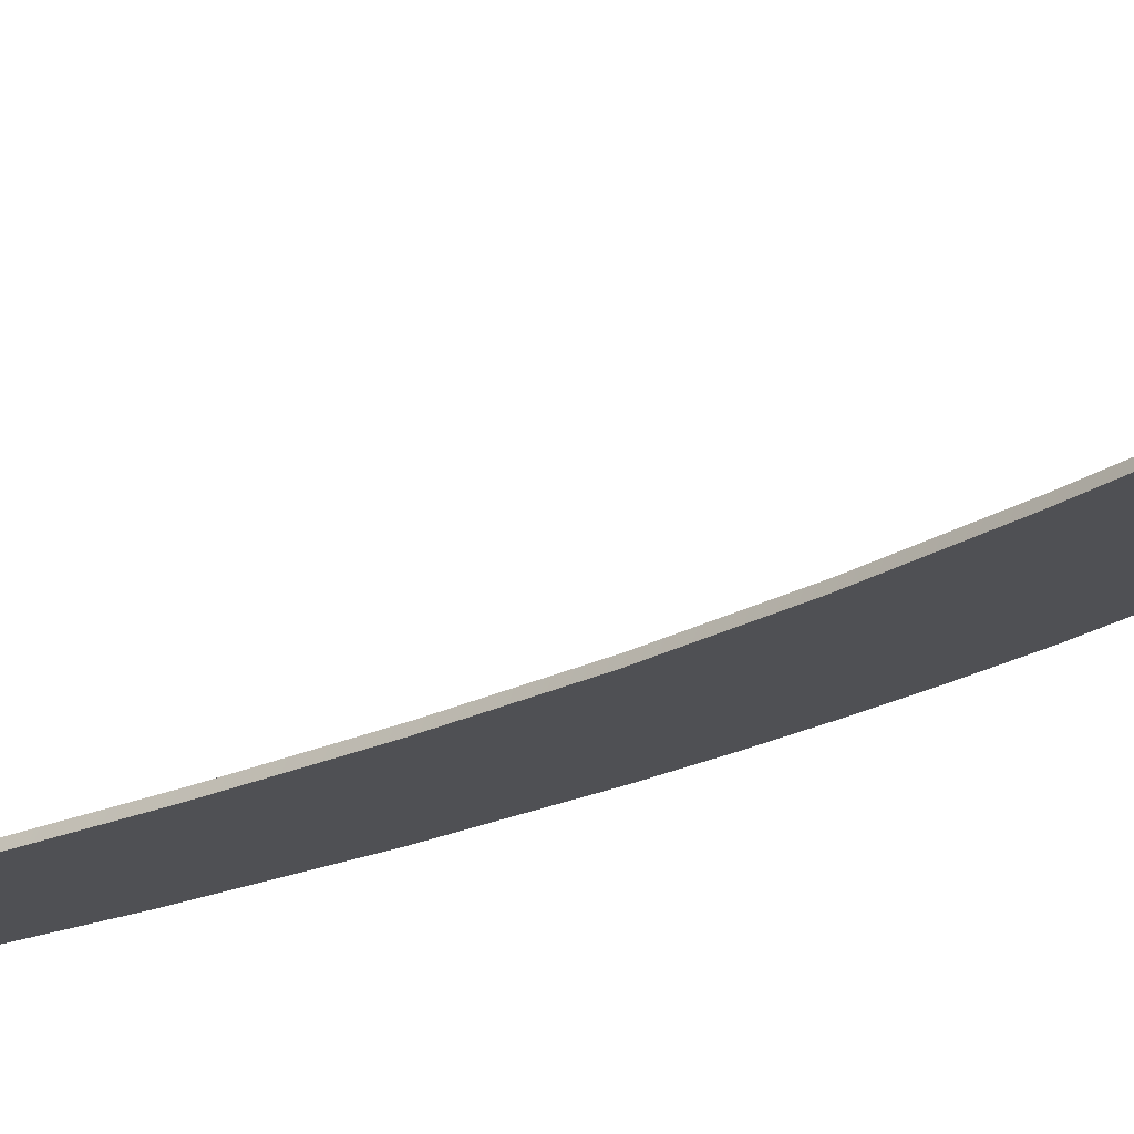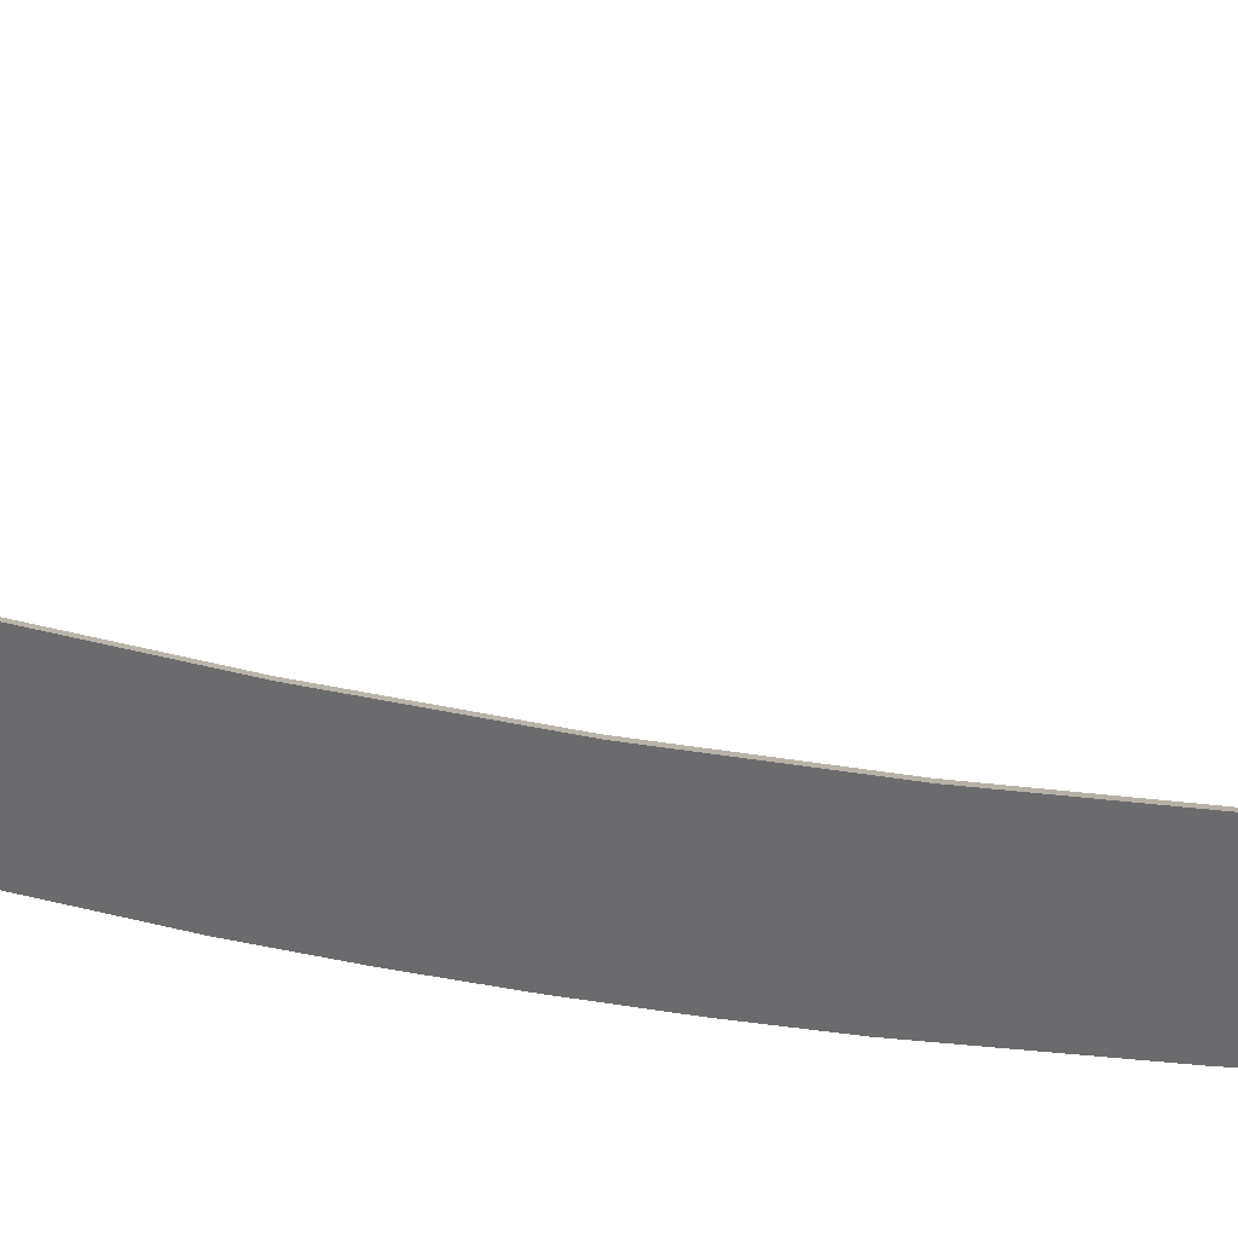
<metadata>
{"format":"obj","ext":"obj","renderer":"f3d","projection":"perspective","resolution":1024,"background":"white","views":[{"elev":-19.1,"azim":-43.0,"up":"+Y"},{"elev":-53.5,"azim":-101.0,"up":"+Y"}]}
</metadata>
<code>
v  158.7 31.35 -63.35
v  165.7 31.35 -67.02
v  164.5 31.35 -69.44
v  168.1 31.35 -60.92
v  155.6 31.35 -72.89
v  159.7 31.35 -76.65
v  152.7 31.35 -81.74
v  152.4 31.35 -81.92
v  155.4 31.35 -80.19
v  151.9 30.69 -81.94
v  155.3 30.69 -72.77
v  163 30.68 -42.31
v  164.6 30.68 -31.25
v  164.9 31.35 -31.29
v  170.4 31.35 -52.69
v  170.4 35.35 -52.69
v  169.3 35.35 -57.05
v  161 35.61 -75.14
v  159.8 35.69 -76.62
v  177.1 31.35 -5.08
v  167.1 31.35 0
v  177.2 31.35 0
v  176 31.35 -20.76
v  166.1 31.35 -20.37
v  166.9 31.35 -10.01
v  158.4 31.35 -77.98
v  157 31.35 -79.15
v  176.5 35.43 -15.42
v  176 35.42 -20.76
v  161.3 31.35 -53.13
v  164.5 35.45 -69.44
v  163.3 35.5 -71.56
v  163.3 31.35 -42.37
v  172.6 31.35 -42.79
v  177.2 35.46 0
v  177.1 35.45 -5.08
v  171.6 35.35 -47.91
v  168.1 35.36 -60.92
v  166.9 35.38 -64.21
v  152.2 31.35 -82.06
v  152.6 36.16 -81.73
v  152.9 31.38 -82
v  158.4 30.69 -63.25
v  161 30.69 -53.06
v  165.8 30.68 -20.34
v  172.6 35.36 -42.79
v  173.6 35.37 -37.4
v  176.9 35.44 -10.2
v  176.9 31.35 -10.2
v  157.5 35.91 -78.95
v  156.3 36.06 -79.84
v  153.4 36.48 -81.16
v  152.3 36.64 -81.44
v  166.5 30.68 -9.999
v  174.5 31.35 -31.86
v  166.8 30.68 0
v  162.2 35.55 -73.45
v  158.7 35.79 -77.89
v  154.9 36.25 -80.57
v  175.3 35.4 -26.28
v  174.5 35.39 -31.86
v  165.7 35.41 -67.02
v  158.7 31.35 63.35
v  155.6 31.35 72.89
v  164.5 31.35 69.44
v  168.1 31.35 60.92
v  165.7 31.35 67.02
v  159.7 31.35 76.65
v  152.7 31.35 81.74
v  152.4 31.35 81.92
v  155.4 31.35 80.19
v  157 31.35 79.15
v  151.9 30.69 81.94
v  152.2 31.35 82.06
v  163 30.68 42.31
v  163.3 31.35 42.37
v  164.9 31.35 31.29
v  170.4 31.35 52.69
v  169.3 35.35 57.05
v  161 35.61 75.14
v  159.8 35.69 76.62
v  177.1 31.35 5.08
v  176 31.35 20.76
v  176.9 31.35 10.2
v  166.9 31.35 10.01
v  158.4 31.35 77.98
v  176.5 35.43 15.42
v  161.3 31.35 53.13
v  164.5 35.45 69.44
v  163.3 35.5 71.56
v  172.6 31.35 42.79
v  177.1 35.45 5.08
v  171.6 35.35 47.91
v  170.4 35.35 52.69
v  166.9 35.38 64.21
v  152.6 36.16 81.73
v  152.3 36.64 81.44
v  158.4 30.69 63.25
v  161 30.69 53.06
v  164.6 30.68 31.25
v  166.1 31.35 20.37
v  173.6 35.37 37.4
v  172.6 35.36 42.79
v  156.3 36.06 79.84
v  153.4 36.48 81.16
v  155.3 30.69 72.77
v  174.5 31.35 31.86
v  165.8 30.68 20.34
v  166.5 30.68 9.999
v  162.2 35.55 73.45
v  157.5 35.91 78.95
v  154.9 36.25 80.57
v  176 35.42 20.76
v  175.3 35.4 26.28
v  158.7 35.79 77.89
v  176.9 35.44 10.2
v  168.1 35.36 60.92
v  165.7 35.41 67.02
v  152.9 31.38 82
v  174.5 35.39 31.86
g H031_182C_C_D_H031_182C_C
f 1 2 3
f 1 4 2
f 5 3 6
f 5 7 8
f 9 7 5
f 10 11 5
f 12 13 14
f 15 16 17
f 6 18 19
f 20 21 22
f 23 24 25
f 26 27 5
f 25 21 20
f 28 29 23
f 4 1 30
f 3 31 32
f 30 33 34
f 22 35 36
f 15 37 16
f 4 38 39
f 5 8 40
f 41 42 7
f 43 44 30
f 44 12 33
f 13 45 24
f 34 46 37
f 34 47 46
f 36 48 49
f 27 50 51
f 7 52 53
f 11 43 1
f 34 33 14
f 45 54 25
f 24 23 55
f 54 56 21
f 6 57 18
f 26 58 50
f 59 52 7
f 9 51 59
f 23 29 60
f 3 32 57
f 6 19 58
f 60 61 55
f 49 48 28
f 4 17 38
f 55 61 47
f 62 31 3
f 2 39 62
f 63 64 65
f 66 63 67
f 65 64 68
f 69 64 70
f 71 72 64
f 73 74 64
f 75 76 77
f 78 66 79
f 80 68 81
f 21 82 22
f 83 84 85
f 86 68 64
f 85 84 82
f 87 84 83
f 66 78 88
f 89 65 90
f 88 78 91
f 22 82 92
f 93 78 94
f 66 67 95
f 70 64 74
f 96 97 69
f 98 63 88
f 99 88 76
f 100 77 101
f 91 78 93
f 102 91 103
f 92 82 84
f 72 71 104
f 105 69 97
f 106 64 63
f 91 107 77
f 108 101 85
f 101 77 107
f 109 85 21
f 110 68 80
f 86 72 111
f 112 71 69
f 104 71 112
f 113 83 114
f 65 68 110
f 68 86 115
f 114 83 107
f 116 84 87
f 79 66 117
f 107 91 102
f 118 67 65
f 95 67 118
f 5 1 3
f 27 9 5
f 40 10 5
f 33 12 14
f 4 15 17
f 49 23 25
f 6 26 5
f 49 25 20
f 49 28 23
f 15 4 30
f 15 30 34
f 20 22 36
f 2 4 39
f 53 41 7
f 1 43 30
f 30 44 33
f 14 13 24
f 15 34 37
f 20 36 49
f 9 27 51
f 5 11 1
f 55 34 14
f 24 45 25
f 14 24 55
f 25 54 21
f 27 26 50
f 9 59 7
f 6 3 57
f 26 6 58
f 23 60 55
f 34 55 47
f 2 62 3
f 67 63 65
f 69 71 64
f 106 73 64
f 100 75 77
f 94 78 79
f 101 83 85
f 72 86 64
f 21 85 82
f 113 87 83
f 63 66 88
f 76 88 91
f 35 22 92
f 117 66 95
f 119 96 69
f 99 98 88
f 75 99 76
f 108 100 101
f 103 91 93
f 116 92 84
f 111 72 104
f 98 106 63
f 76 91 77
f 109 108 85
f 83 101 107
f 56 109 21
f 115 86 111
f 105 112 69
f 90 65 110
f 81 68 115
f 120 114 107
f 120 107 102
f 89 118 65

</code>
